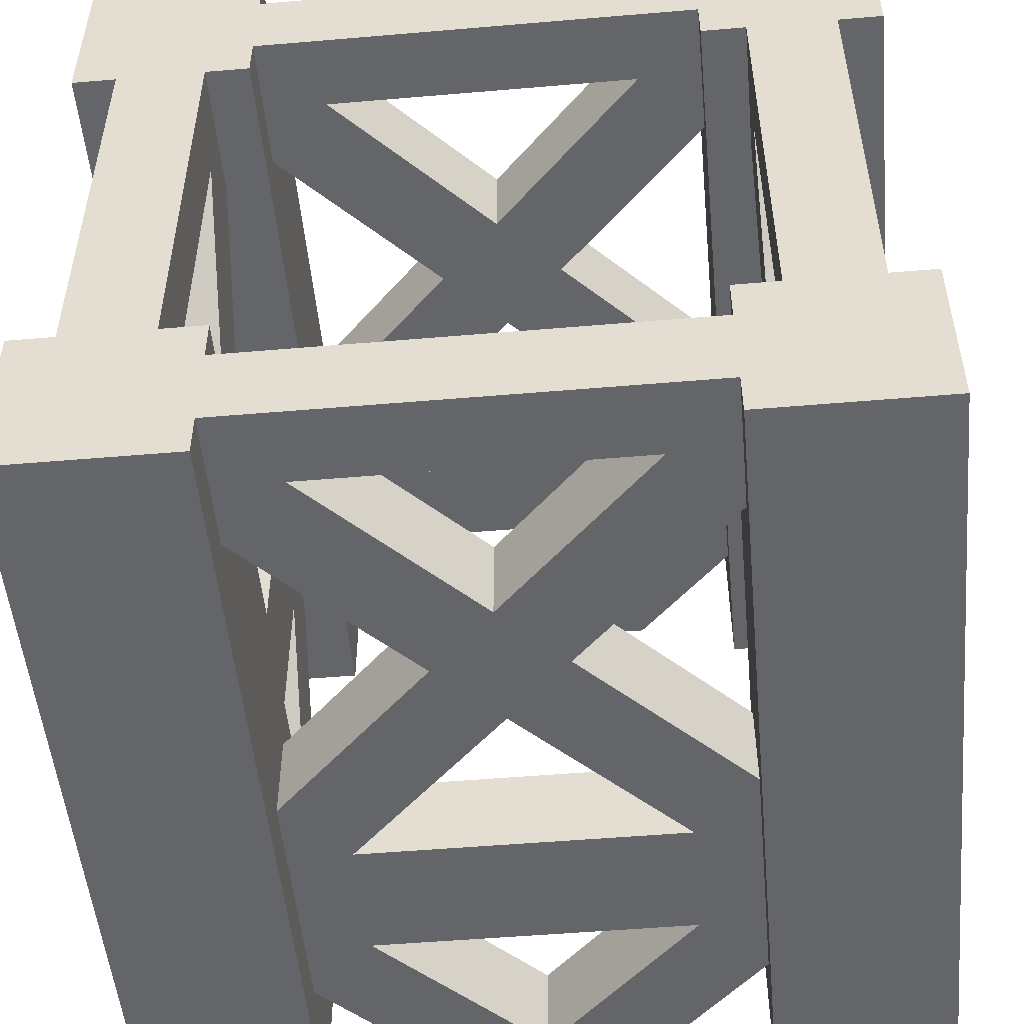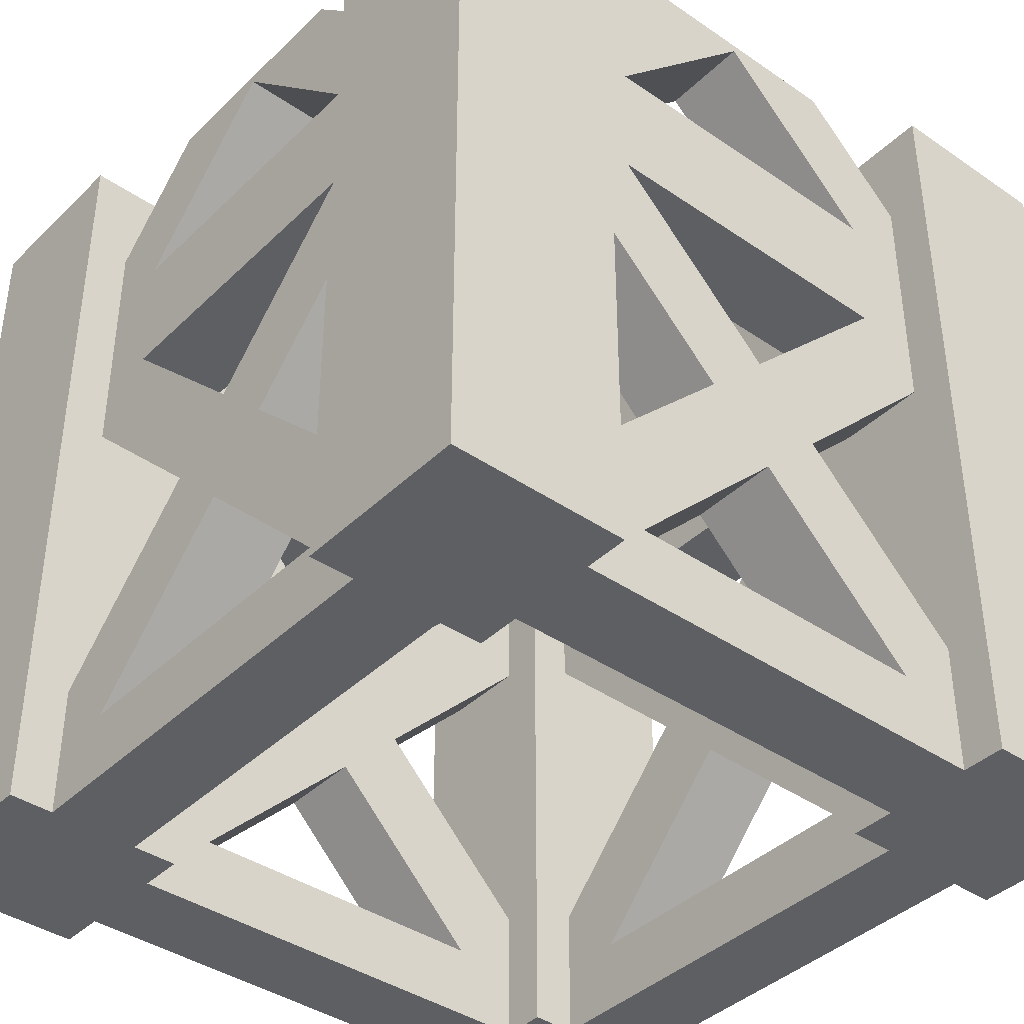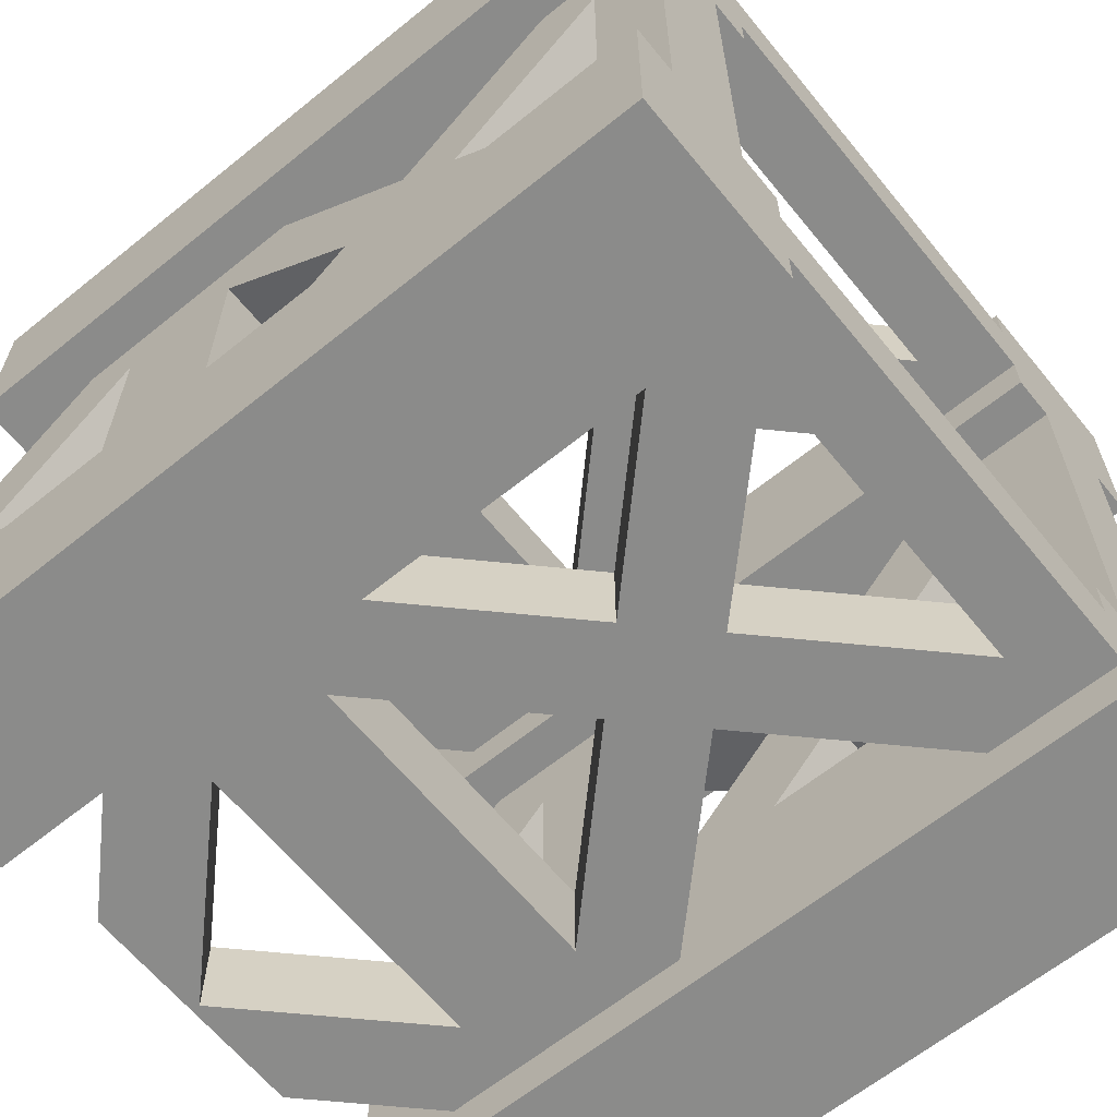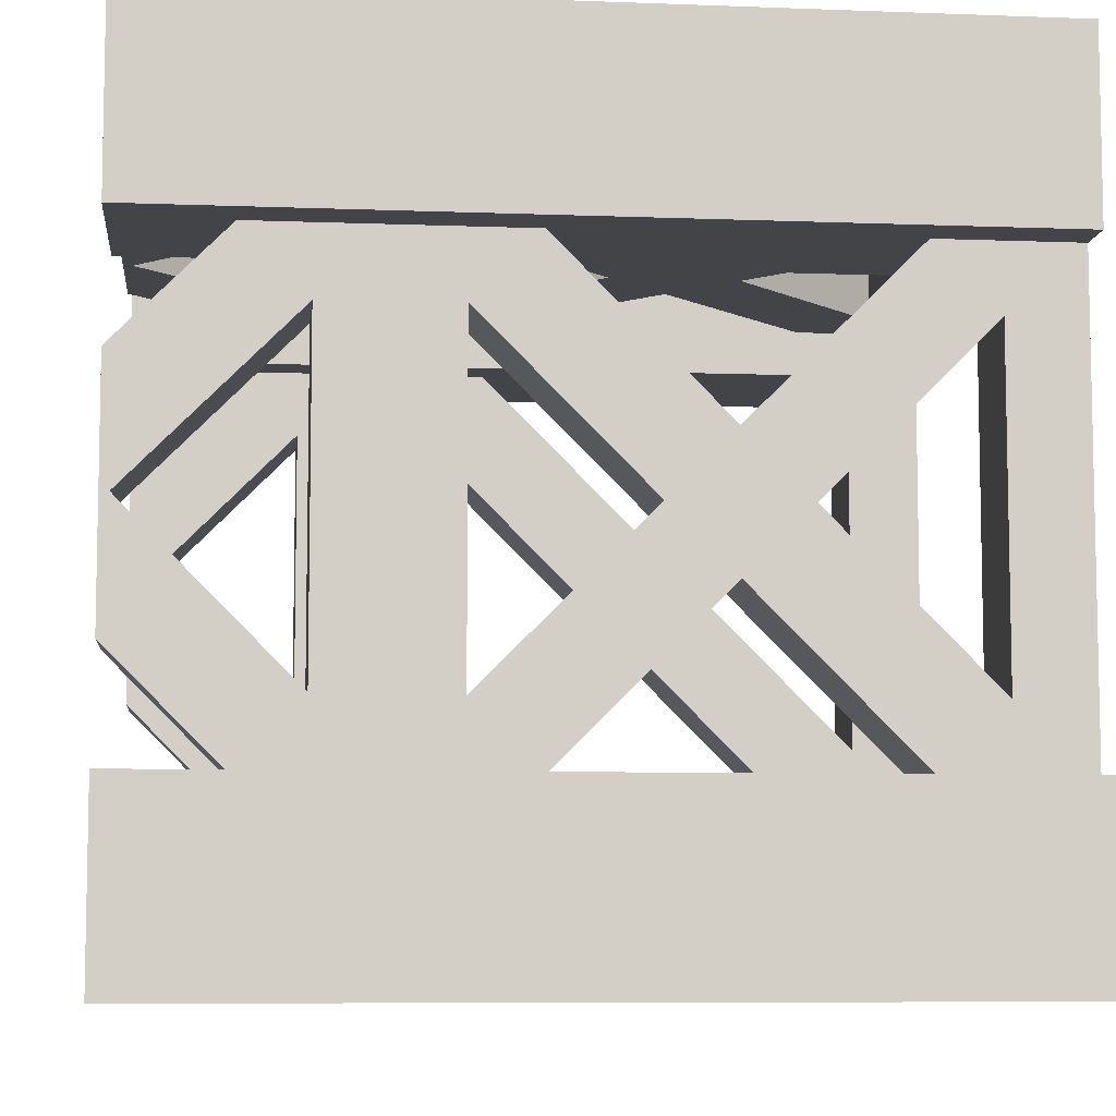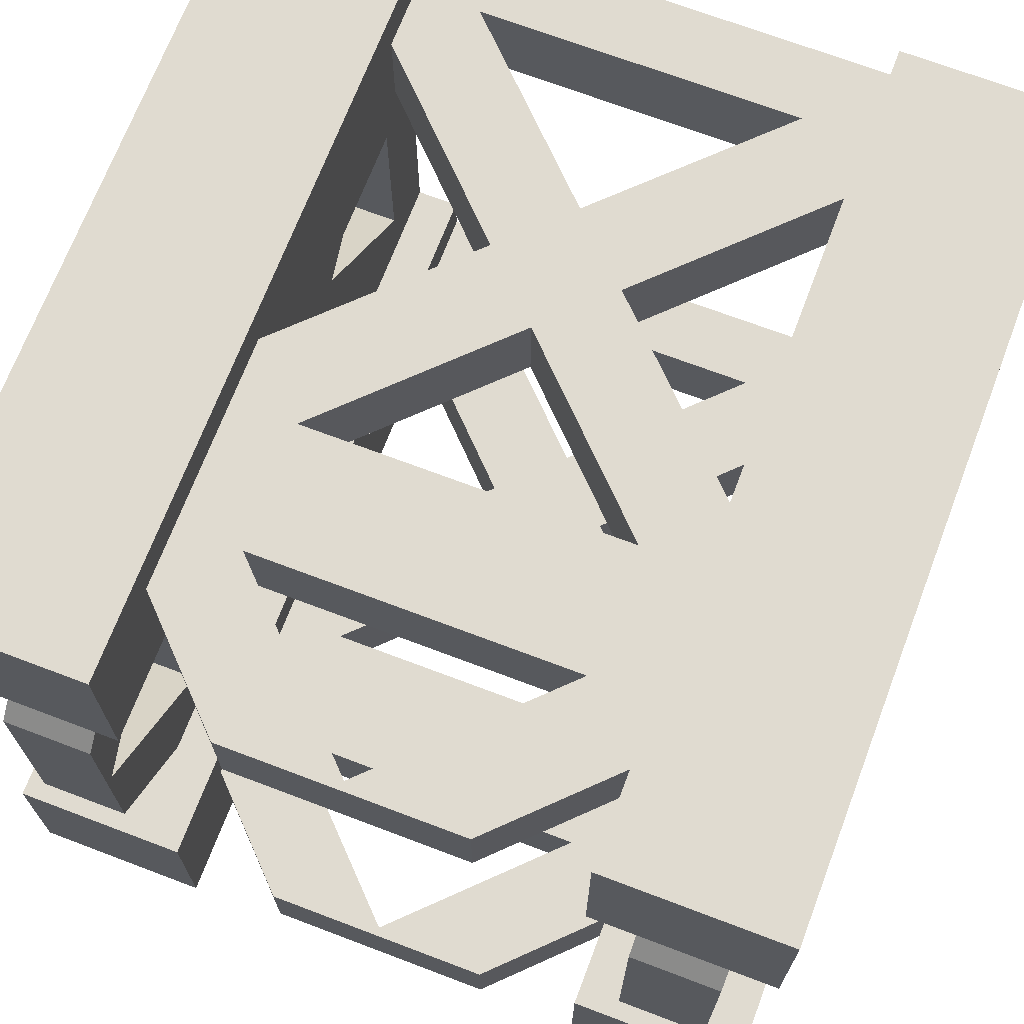
<metadata>
{"format":"obj","ext":"obj","renderer":"f3d","projection":"perspective","resolution":1024,"background":"white","views":[{"elev":-51.4,"azim":5.3,"up":"+Z"},{"elev":-39.9,"azim":-130.3,"up":"+Y"},{"elev":-63.7,"azim":-50.8,"up":"+Z"},{"elev":-7.7,"azim":-96.2,"up":"+Z"},{"elev":69.9,"azim":-159.2,"up":"+Z"}]}
</metadata>
<code>
o SmallSilo
v 0.3502 1 -0.825
v 0.6398 1 -0.825
v 0.3502 1 -0.935
v 0.6398 1 -0.935
v 0.165 1 -0.6398
v 0.055 1 -0.6398
v 0.165 1 -0.3502
v 0.055 1 -0.3502
v 0.3502 1 -0.055
v 0.6398 1 -0.055
v 0.3502 1 -0.165
v 0.6398 1 -0.165
v 1e-06 1 -1e-06
v 0.22 1 -1e-06
v 1e-06 1 -0.22
v 0.22 1 -0.22
v 0.935 1 -0.6398
v 0.825 1 -0.6398
v 0.935 1 -0.3502
v 0.825 1 -0.3502
v 0.99 1 -0.22
v 0.77 1 -0.22
v 0.99 1 -1e-06
v 0.77 1 -1e-06
v 1e-06 1 -0.77
v 0.22 1 -0.77
v 1e-06 1 -0.99
v 0.22 1 -0.99
v 0.99 1 -0.99
v 0.77 1 -0.99
v 0.99 1 -0.77
v 0.77 1 -0.77
v 0.825 0.8698 -0.77
v 0.825 0.5602 -0.77
v 0.935 0.8698 -0.77
v 0.825 0.1658 -0.77
v 0.935 0.5602 -0.77
v 0.77 1e-06 -0.77
v 0.825 1e-06 -0.77
v 0.935 0.1658 -0.77
v 0.935 1e-06 -0.77
v 0.99 1e-06 -0.77
v 0.77 0.5602 -0.825
v 0.77 0.8698 -0.825
v 0.77 0.5602 -0.935
v 0.77 0.1658 -0.935
v 0.77 0.8698 -0.935
v 0.77 1e-06 -0.99
v 0.77 1e-06 -0.935
v 0.77 0.1658 -0.825
v 0.77 1e-06 -0.825
v 0.22 1e-06 -0.99
v 1e-06 1e-06 -0.99
v 0.22 0.8698 -0.825
v 0.22 0.5602 -0.825
v 0.22 1e-06 -0.825
v 0.22 0.1658 -0.825
v 0.22 1e-06 -0.77
v 0.22 0.1658 -0.935
v 0.22 0.5602 -0.935
v 0.22 1e-06 -0.935
v 0.22 0.8698 -0.935
v 0.77 0.5602 -0.055
v 0.77 0.8698 -0.055
v 0.77 0.5602 -0.165
v 0.77 0.1658 -0.165
v 0.77 0.8698 -0.165
v 0.77 1e-06 -0.22
v 0.77 1e-06 -0.165
v 0.77 0.1658 -0.055
v 0.77 1e-06 -0.055
v 0.77 1e-06 -1e-06
v 0.825 0.8698 -0.22
v 0.99 1e-06 -0.22
v 0.935 0.5602 -0.22
v 0.935 1e-06 -0.22
v 0.935 0.1658 -0.22
v 0.825 0.1658 -0.22
v 0.825 0.5602 -0.22
v 0.825 1e-06 -0.22
v 0.935 0.8698 -0.22
v 0.99 1e-06 -1e-06
v 0.825 0.9892 -0.495
v 0.825 0.7936 -0.6907
v 0.825 0.363 -0.5728
v 0.825 0.4408 -0.495
v 0.825 0.08956 -0.6907
v 0.825 0.08956 -0.2993
v 0.825 0.638 -0.2978
v 0.825 0.363 -0.4172
v 0.825 0.7936 -0.2993
v 0.825 0.638 -0.6922
v 0.825 0.2852 -0.495
v 0.165 0.8698 -0.22
v 0.055 0.8698 -0.22
v 0.165 0.5602 -0.22
v 0.165 0.1658 -0.22
v 0.055 0.5602 -0.22
v 0.22 1e-06 -0.22
v 0.165 1e-06 -0.22
v 0.055 0.1658 -0.22
v 0.055 1e-06 -0.22
v 1e-06 1e-06 -0.22
v 1e-06 1e-06 -1e-06
v 0.22 0.8698 -0.055
v 0.22 0.5602 -0.055
v 0.22 0.8698 -0.165
v 0.22 0.1658 -0.055
v 0.22 0.5602 -0.165
v 0.22 1e-06 -1e-06
v 0.22 1e-06 -0.055
v 0.22 0.1658 -0.165
v 0.22 1e-06 -0.165
v 0.6907 0.7936 -0.165
v 0.2978 0.638 -0.165
v 0.2993 0.7936 -0.165
v 0.495 0.9892 -0.165
v 0.6922 0.638 -0.165
v 0.495 0.4408 -0.165
v 0.4172 0.363 -0.165
v 0.6907 0.08956 -0.165
v 0.2993 0.08956 -0.165
v 0.495 0.2852 -0.165
v 0.5728 0.363 -0.165
v 0.055 0.638 -0.6922
v 0.055 0.5602 -0.77
v 0.055 0.4408 -0.495
v 0.055 0.638 -0.2978
v 0.055 0.7936 -0.2993
v 0.055 0.363 -0.4172
v 0.055 0.9892 -0.495
v 0.055 0.7936 -0.6907
v 0.055 0.08956 -0.2993
v 0.055 0.2852 -0.495
v 0.055 0.08956 -0.6907
v 0.055 1e-06 -0.77
v 0.055 0.363 -0.5728
v 0.055 0.8698 -0.77
v 0.055 0.1658 -0.77
v 0.165 0.8698 -0.77
v 0.495 0.9892 -0.935
v 0.6907 0.7936 -0.935
v 0.6922 0.638 -0.935
v 0.495 0.4408 -0.935
v 0.6907 0.08956 -0.935
v 0.5728 0.363 -0.935
v 0.2993 0.08956 -0.935
v 0.4172 0.363 -0.935
v 0.2993 0.7936 -0.935
v 0.495 0.2852 -0.935
v 0.2978 0.638 -0.935
v 0.99 1e-06 -0.99
v 1e-06 1e-06 -0.77
v 0.165 0.1658 -0.77
v 0.165 0.5602 -0.77
v 0.165 1e-06 -0.77
v 0.935 0.9892 -0.495
v 0.935 0.7936 -0.2993
v 0.935 0.638 -0.2978
v 0.935 0.4408 -0.495
v 0.935 0.08956 -0.2993
v 0.935 0.363 -0.4172
v 0.935 0.08956 -0.6907
v 0.935 0.363 -0.5728
v 0.935 0.7936 -0.6907
v 0.935 0.638 -0.6922
v 0.935 0.2852 -0.495
v 0.495 0.9892 -0.055
v 0.2993 0.7936 -0.055
v 0.4172 0.363 -0.055
v 0.495 0.4408 -0.055
v 0.2993 0.08956 -0.055
v 0.6907 0.08956 -0.055
v 0.6922 0.638 -0.055
v 0.5728 0.363 -0.055
v 0.6907 0.7936 -0.055
v 0.2978 0.638 -0.055
v 0.495 0.2852 -0.055
v 0.165 0.9892 -0.495
v 0.165 0.7936 -0.2993
v 0.165 0.638 -0.2978
v 0.165 0.4408 -0.495
v 0.165 0.08956 -0.2993
v 0.165 0.363 -0.4172
v 0.165 0.08956 -0.6907
v 0.165 0.363 -0.5728
v 0.165 0.7936 -0.6907
v 0.165 0.638 -0.6922
v 0.165 0.2852 -0.495
v 0.495 0.9892 -0.825
v 0.2993 0.7936 -0.825
v 0.4172 0.363 -0.825
v 0.495 0.4408 -0.825
v 0.2993 0.08956 -0.825
v 0.6907 0.08956 -0.825
v 0.6922 0.638 -0.825
v 0.5728 0.363 -0.825
v 0.6907 0.7936 -0.825
v 0.2978 0.638 -0.825
v 0.495 0.2852 -0.825
f 1 2 3
f 2 4 3
f 5 6 7
f 6 8 7
f 9 10 11
f 10 12 11
f 13 14 15
f 14 16 15
f 17 18 19
f 18 20 19
f 21 22 23
f 22 24 23
f 25 26 27
f 26 28 27
f 29 30 31
f 30 32 31
f 33 32 34
f 32 33 31
f 33 35 31
f 34 36 37
f 32 38 34
f 39 36 38
f 36 40 37
f 41 42 40
f 40 42 37
f 36 34 38
f 42 31 37
f 37 31 35
f 43 32 44
f 45 46 43
f 47 30 45
f 47 44 30
f 32 30 44
f 30 48 45
f 49 46 48
f 46 50 43
f 51 38 50
f 50 38 43
f 46 45 48
f 32 43 38
f 28 52 27
f 52 53 27
f 26 54 28
f 54 26 55
f 56 57 58
f 59 60 57
f 61 52 59
f 59 52 60
f 54 62 28
f 62 60 28
f 60 55 57
f 28 60 52
f 26 58 55
f 58 57 55
f 63 24 64
f 65 66 63
f 67 22 65
f 67 64 22
f 24 22 64
f 22 68 65
f 69 66 68
f 66 70 63
f 71 72 70
f 70 72 63
f 66 65 68
f 24 63 72
f 21 73 22
f 74 75 21
f 76 77 74
f 78 79 77
f 80 68 78
f 78 68 79
f 73 79 22
f 79 75 77
f 75 81 21
f 81 73 21
f 77 75 74
f 22 79 68
f 23 82 21
f 82 74 21
f 18 83 20
f 83 18 84
f 18 33 84
f 85 86 34
f 36 87 85
f 36 39 87
f 87 39 88
f 39 80 88
f 80 78 88
f 79 89 90
f 79 73 89
f 89 73 91
f 89 91 92
f 86 92 34
f 90 89 86
f 90 86 93
f 90 93 88
f 90 88 78
f 83 91 20
f 92 91 84
f 92 84 34
f 85 87 93
f 85 93 86
f 33 34 84
f 91 73 20
f 18 17 33
f 17 35 33
f 94 95 15
f 94 15 16
f 94 16 96
f 96 97 98
f 16 99 96
f 100 97 99
f 97 101 98
f 102 103 101
f 101 103 98
f 97 96 99
f 103 15 98
f 98 15 95
f 15 103 13
f 103 104 13
f 105 14 106
f 14 105 16
f 105 107 16
f 106 108 109
f 14 110 106
f 111 108 110
f 108 112 109
f 113 99 112
f 112 99 109
f 108 106 110
f 99 16 109
f 109 16 107
f 13 104 14
f 104 110 14
f 114 115 116
f 117 12 114
f 12 117 11
f 11 117 116
f 11 116 107
f 115 114 118
f 116 115 109
f 116 109 107
f 118 65 119
f 109 115 119
f 109 119 120
f 121 113 122
f 123 124 121
f 122 120 123
f 12 67 114
f 114 67 118
f 65 124 119
f 124 66 121
f 66 69 121
f 69 113 121
f 113 112 122
f 112 120 122
f 123 120 119
f 123 119 124
f 65 118 67
f 12 10 67
f 10 64 67
f 125 126 127
f 128 129 125
f 127 130 128
f 129 8 131
f 125 129 132
f 125 132 126
f 131 6 132
f 133 130 134
f 135 136 133
f 134 137 135
f 8 6 131
f 6 138 132
f 138 126 132
f 126 137 127
f 137 139 135
f 139 136 135
f 136 102 133
f 102 101 133
f 101 130 133
f 130 98 128
f 98 95 128
f 128 95 129
f 137 134 127
f 130 127 134
f 129 95 8
f 6 5 138
f 5 140 138
f 4 141 3
f 141 4 142
f 45 143 47
f 143 45 144
f 46 145 146
f 46 49 145
f 49 61 145
f 145 61 147
f 61 59 147
f 60 144 148
f 62 149 60
f 62 3 149
f 146 145 150
f 146 150 144
f 146 144 45
f 144 150 148
f 148 150 147
f 148 147 59
f 47 143 142
f 47 142 4
f 144 60 151
f 142 143 151
f 142 151 149
f 60 149 151
f 3 141 149
f 4 2 47
f 2 44 47
f 29 152 30
f 152 48 30
f 25 138 26
f 138 25 126
f 136 139 153
f 154 155 139
f 156 58 154
f 154 58 155
f 138 140 26
f 140 155 26
f 155 126 139
f 26 155 58
f 25 153 126
f 153 139 126
f 31 42 29
f 42 152 29
f 19 157 17
f 157 19 158
f 75 159 81
f 159 75 160
f 77 161 162
f 77 76 161
f 76 41 161
f 161 41 163
f 41 40 163
f 37 160 164
f 35 165 37
f 35 17 165
f 37 165 166
f 37 166 160
f 166 165 158
f 166 158 159
f 17 157 165
f 81 159 158
f 81 158 19
f 162 161 167
f 162 167 160
f 162 160 75
f 160 167 164
f 164 167 163
f 164 163 40
f 24 72 23
f 72 82 23
f 27 53 25
f 53 153 25
f 58 156 56
f 100 102 156
f 99 113 100
f 69 111 113
f 68 80 69
f 39 41 80
f 38 51 39
f 56 49 51
f 48 152 49
f 42 41 152
f 41 76 80
f 74 82 76
f 72 71 82
f 111 69 71
f 110 104 111
f 103 102 104
f 102 136 156
f 153 53 136
f 52 61 53
f 49 56 61
f 71 69 76
f 71 76 82
f 100 113 102
f 61 56 136
f 61 136 53
f 39 51 41
f 56 156 136
f 113 111 102
f 104 102 111
f 80 76 69
f 152 41 49
f 49 41 51
f 9 168 10
f 168 9 169
f 9 105 169
f 170 171 106
f 108 172 170
f 108 111 172
f 172 111 173
f 111 71 173
f 71 70 173
f 63 174 175
f 63 64 174
f 174 64 176
f 174 176 177
f 173 175 178
f 170 172 178
f 170 178 171
f 168 176 10
f 177 176 169
f 177 169 106
f 177 106 171
f 175 174 171
f 175 171 178
f 105 106 169
f 176 64 10
f 173 70 175
f 7 179 5
f 179 7 180
f 96 181 94
f 181 96 182
f 97 183 184
f 97 100 183
f 100 156 183
f 183 156 185
f 156 154 185
f 155 182 186
f 140 187 155
f 140 5 187
f 155 187 188
f 155 188 182
f 188 187 180
f 188 180 181
f 5 179 187
f 94 181 180
f 94 180 7
f 184 183 189
f 184 189 182
f 184 182 96
f 182 189 186
f 186 189 185
f 186 185 154
f 1 190 2
f 190 1 191
f 1 54 191
f 192 193 55
f 57 194 192
f 57 56 194
f 194 56 195
f 56 51 195
f 51 50 195
f 43 196 197
f 43 44 196
f 196 44 198
f 196 198 199
f 193 199 55
f 197 196 193
f 197 193 200
f 197 200 195
f 197 195 50
f 190 198 2
f 199 198 191
f 199 191 55
f 192 194 200
f 192 200 193
f 54 55 191
f 198 44 2
f 195 145 194
f 145 147 194
f 145 195 150
f 195 200 150
f 173 121 172
f 121 122 172
f 121 173 123
f 173 178 123
f 88 161 87
f 161 163 87
f 161 88 167
f 88 93 167
f 133 183 135
f 183 185 135
f 183 133 189
f 133 134 189
f 199 151 196
f 151 143 196
f 198 142 191
f 142 149 191
f 196 143 193
f 143 144 193
f 59 57 148
f 57 192 148
f 55 60 192
f 60 148 192
f 50 46 197
f 46 146 197
f 151 199 144
f 199 193 144
f 194 147 200
f 147 150 200
f 45 43 146
f 43 197 146
f 142 198 141
f 198 190 141
f 177 115 174
f 115 118 174
f 176 114 169
f 114 116 169
f 174 118 171
f 118 119 171
f 112 108 120
f 108 170 120
f 106 109 170
f 109 120 170
f 70 66 175
f 66 124 175
f 115 177 119
f 177 171 119
f 172 122 178
f 122 123 178
f 65 63 124
f 63 175 124
f 114 176 117
f 176 168 117
f 92 166 89
f 166 159 89
f 91 158 84
f 158 165 84
f 89 159 86
f 159 160 86
f 40 36 164
f 36 85 164
f 34 37 85
f 37 164 85
f 78 77 90
f 77 162 90
f 166 92 160
f 92 86 160
f 87 163 93
f 163 167 93
f 75 79 162
f 79 90 162
f 158 91 157
f 91 83 157
f 125 188 128
f 188 181 128
f 129 180 132
f 180 187 132
f 128 181 127
f 181 182 127
f 154 139 186
f 139 137 186
f 126 155 137
f 155 186 137
f 101 97 130
f 97 184 130
f 188 125 182
f 125 127 182
f 135 185 134
f 185 189 134
f 96 98 184
f 98 130 184
f 180 129 179
f 129 131 179
f 1 3 54
f 3 62 54
f 191 149 190
f 149 141 190
f 19 20 81
f 20 73 81
f 84 165 83
f 165 157 83
f 7 8 94
f 8 95 94
f 132 187 131
f 187 179 131
f 9 11 105
f 11 107 105
f 169 116 168
f 116 117 168

</code>
